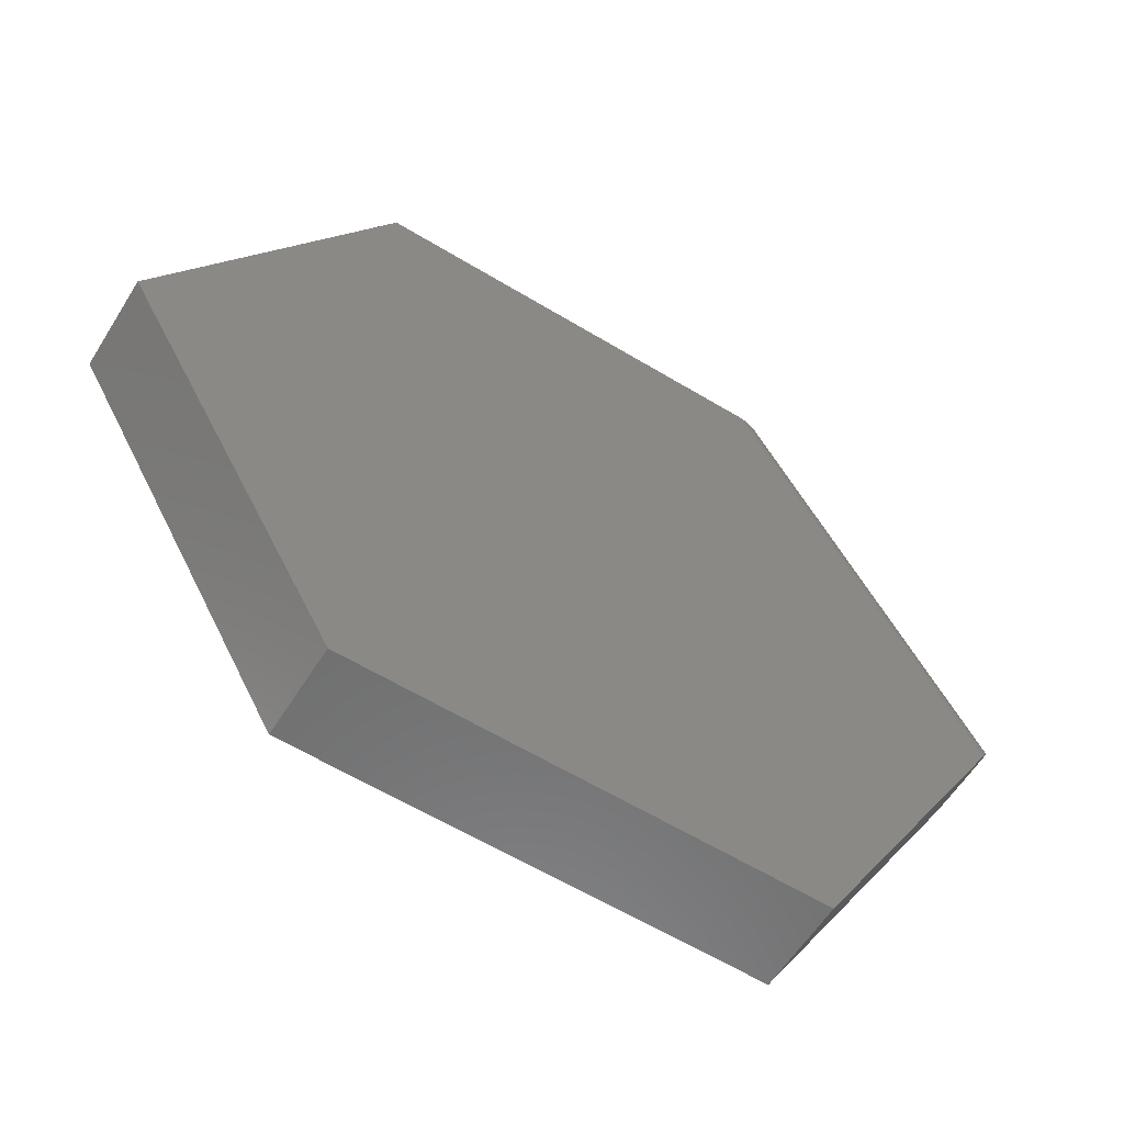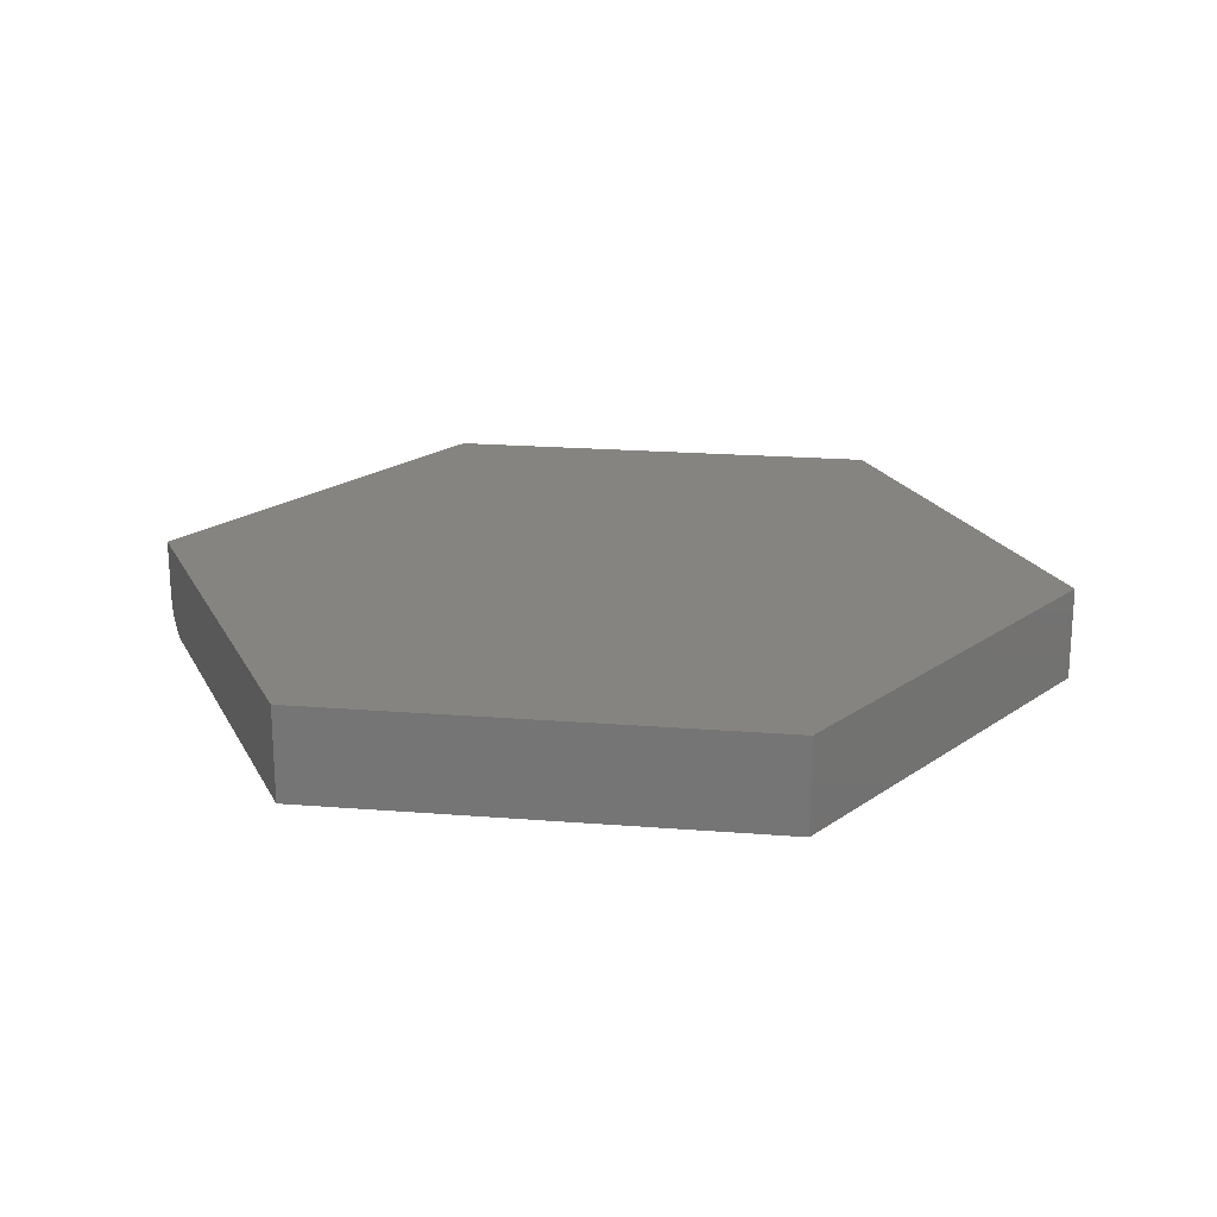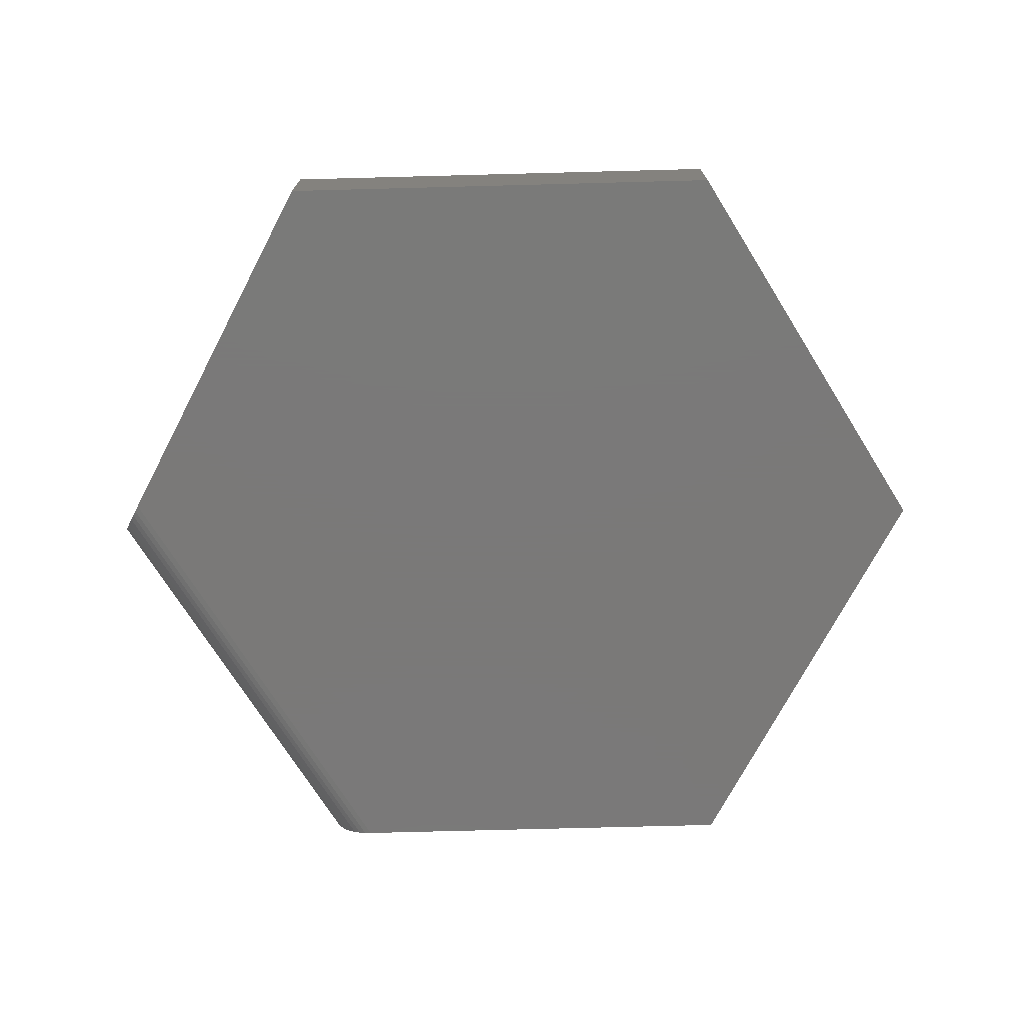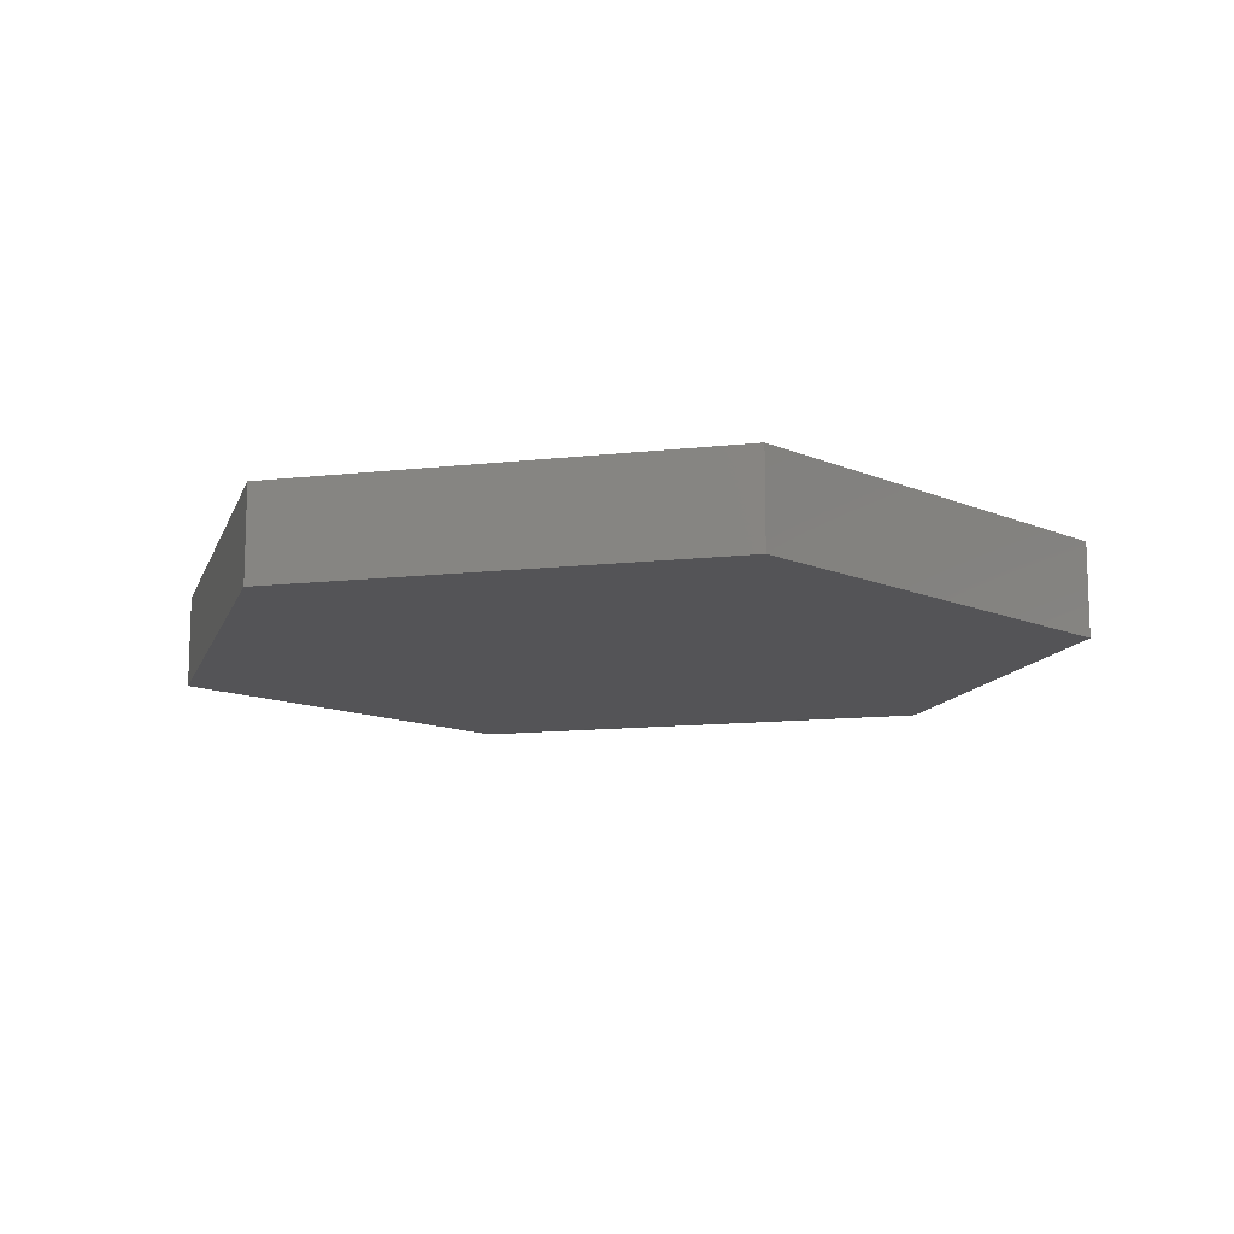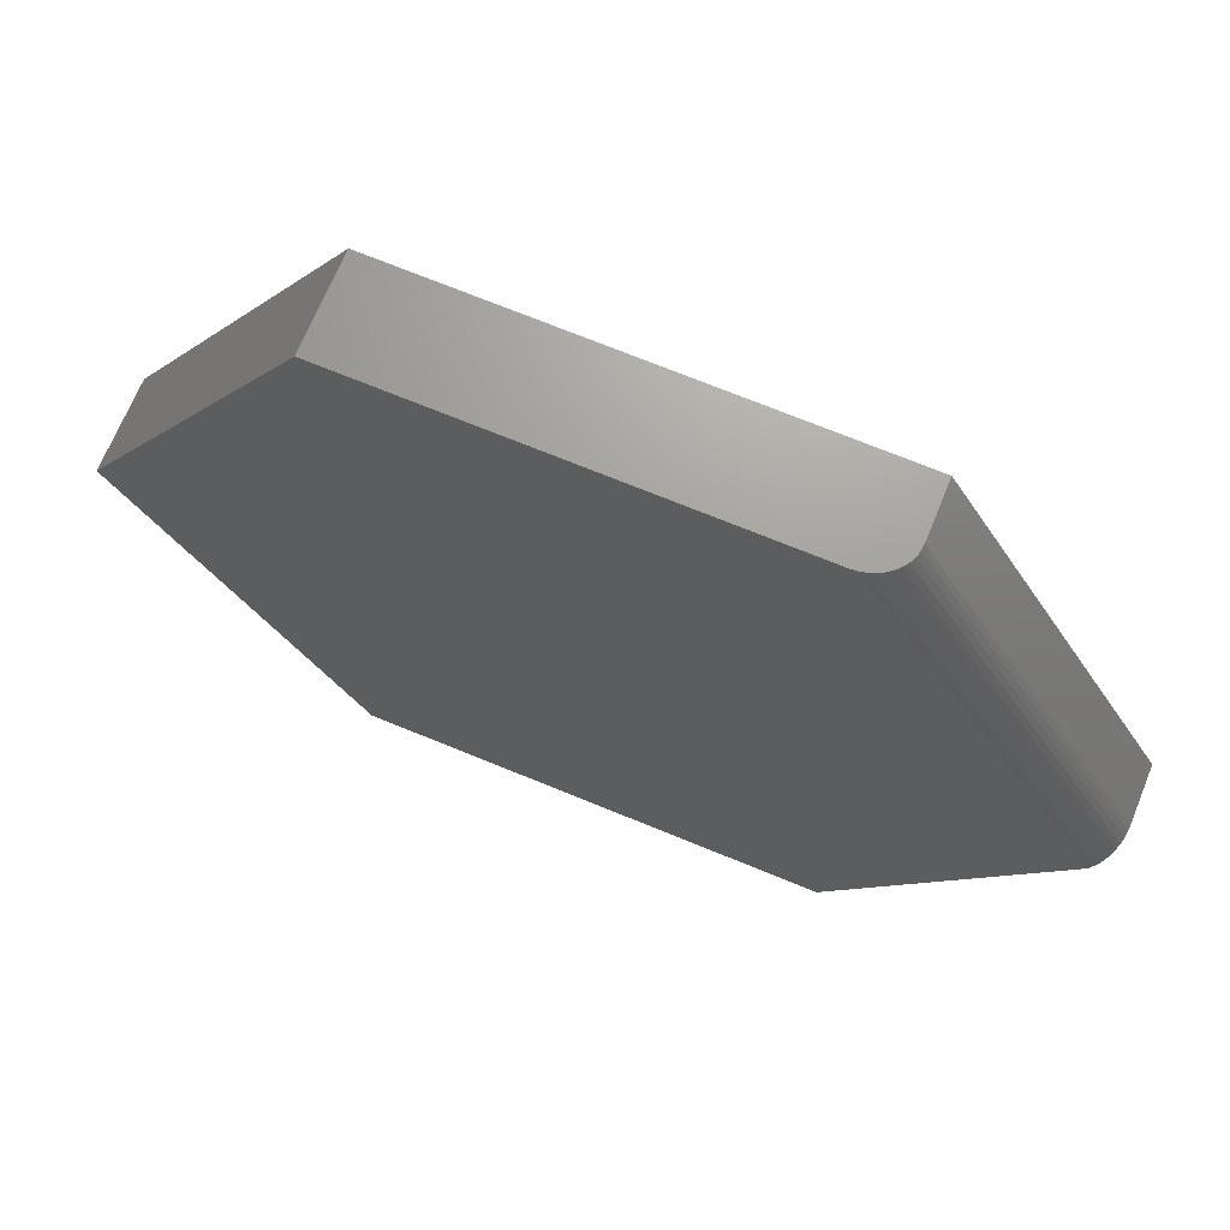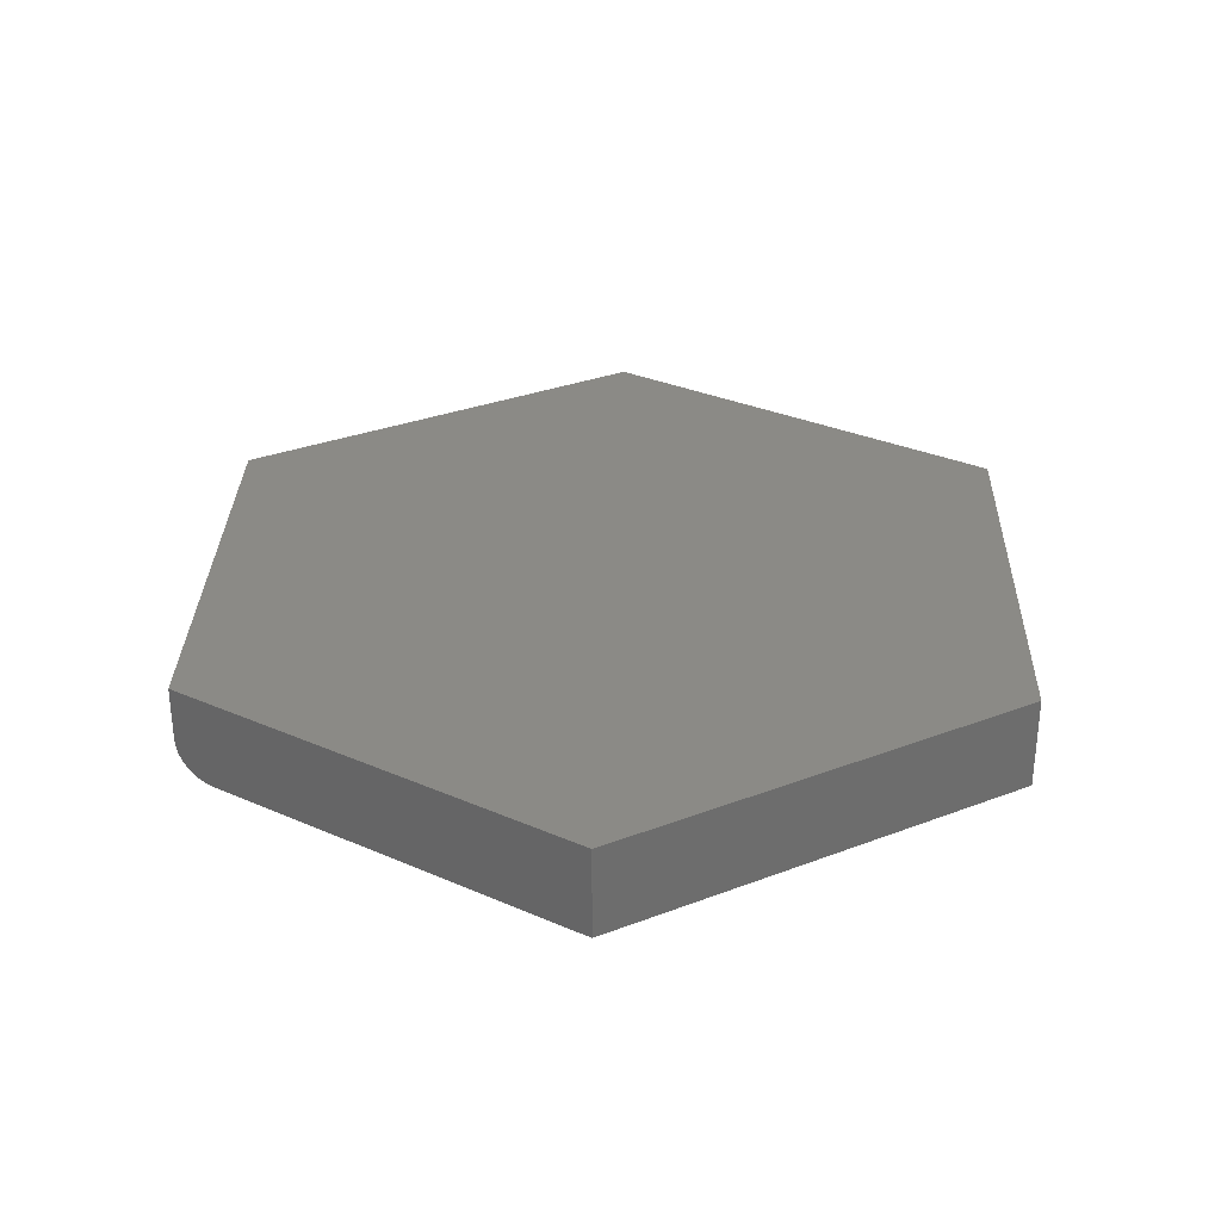
<metadata>
{"format":"stl","ext":"stl","renderer":"f3d","projection":"perspective","resolution":1024,"background":"white","views":[{"elev":-58.4,"azim":148.3,"up":"+Y"},{"elev":20.6,"azim":9.4,"up":"+Z"},{"elev":-72.6,"azim":2.7,"up":"+Z"},{"elev":-12.6,"azim":75.4,"up":"+Z"},{"elev":68.9,"azim":-157.8,"up":"+Y"},{"elev":31.0,"azim":-27.6,"up":"+Z"}]}
</metadata>
<code>
# stl→obj: 32 verts, 60 faces
v -0.292 0.7474 0
v -0.1953 0.5822 0
v -0.4673 0.7437 0
v -0.569 0.5625 0
v -0.288 0.4169 0
v -0.4814 0.4129 0
v -0.4854 0.7433 0.03906
v -0.4854 0.7433 0.01562
v -0.5781 0.5781 0.03906
v -0.5781 0.5781 0.01562
v -0.478 0.7435 0.002998
v -0.4801 0.7434 0.004583
v -0.482 0.7434 0.006439
v -0.292 0.7474 0.03906
v -0.4835 0.7434 0.008521
v -0.4846 0.7434 0.01078
v -0.4852 0.7433 0.01318
v -0.4702 0.7437 0.0001996
v -0.473 0.7436 0.0007782
v -0.4756 0.7435 0.001719
v -0.5731 0.5696 0.001719
v -0.5704 0.565 0.0001994
v -0.5718 0.5674 0.0007779
v -0.4814 0.4129 0.03906
v -0.5771 0.5764 0.008521
v -0.578 0.5779 0.01318
v -0.5777 0.5774 0.01078
v -0.5764 0.5751 0.006438
v -0.5754 0.5736 0.004583
v -0.5744 0.5717 0.002997
v -0.1953 0.5822 0.03906
v -0.288 0.4169 0.03906
f 1 2 3
f 3 2 4
f 2 5 4
f 4 5 6
f 7 8 9
f 9 8 10
f 11 12 13
f 3 14 1
f 13 15 16
f 13 16 17
f 13 17 8
f 7 14 3
f 7 3 18
f 7 18 19
f 7 19 20
f 7 20 11
f 7 11 13
f 7 13 8
f 4 21 22
f 21 23 22
f 24 9 21
f 24 21 4
f 24 4 6
f 25 9 10
f 25 10 26
f 25 26 27
f 9 25 28
f 9 28 29
f 9 29 30
f 9 30 21
f 3 22 18
f 3 4 22
f 18 22 23
f 18 23 19
f 19 23 21
f 19 21 20
f 20 21 30
f 20 30 11
f 11 30 29
f 10 8 26
f 26 8 17
f 26 17 27
f 27 17 16
f 27 16 25
f 25 16 15
f 25 15 28
f 28 15 13
f 28 13 29
f 29 13 12
f 29 12 11
f 14 7 31
f 31 7 9
f 31 9 32
f 32 9 24
f 31 2 14
f 14 2 1
f 32 5 31
f 31 5 2
f 24 6 32
f 32 6 5

</code>
